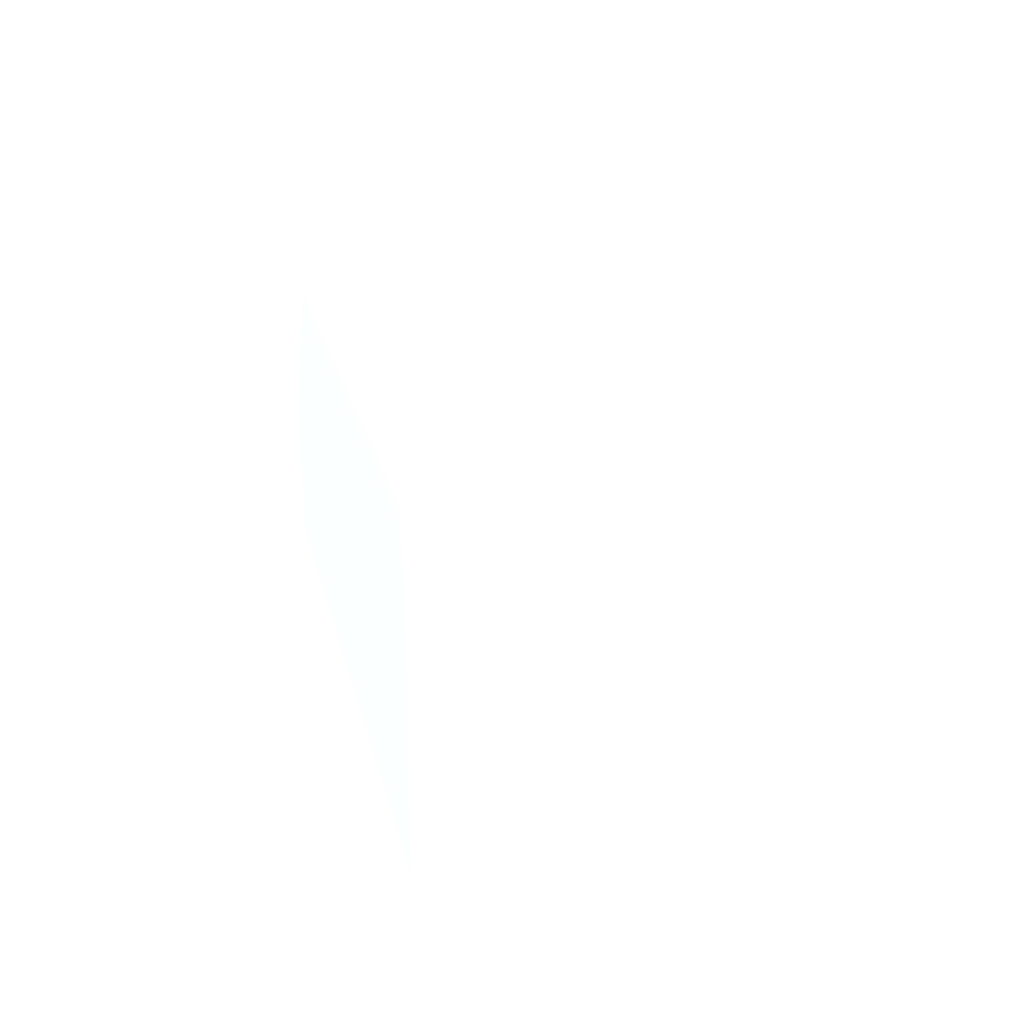
<metadata>
{"format":"obj","ext":"obj","renderer":"f3d","projection":"perspective","resolution":1024,"background":"white","views":[{"elev":20.5,"azim":77.9,"up":"+Z"}]}
</metadata>
<code>
v 0.02785 -0.05185 0.01125 0.7765 0.8667 0.9765
v 0.02785 -0.05192 0.01236 0.7765 0.8667 0.9765
v 0.02864 -0.05213 0.01236 0.7765 0.8667 0.9765
v 0.02867 -0.0521 0.01125 0.7765 0.8667 0.9765
v 0.02785 -0.05185 -0.01188 0.7765 0.8667 0.9765
v -0.03605 -0.05185 0.01125 0.7765 0.8667 0.9765
v 0.02785 -0.05217 0.01306 0.7765 0.8667 0.9765
v 0.02853 -0.05223 0.01301 0.7765 0.8667 0.9765
v -0.02833 -0.05192 0.01236 0.7765 0.8667 0.9765
v 0.02889 -0.0529 0.01236 0.7765 0.8667 0.9765
v 0.02897 -0.0529 0.01125 0.7765 0.8667 0.9765
v 0.02867 -0.0521 -0.01188 0.7765 0.8667 0.9765
v 0.02864 -0.05213 -0.01298 0.7765 0.8667 0.9765
v 0.02785 -0.05192 -0.01298 0.7765 0.8667 0.9765
v -0.03715 -0.05185 -0.01188 0.7765 0.8667 0.9765
v -0.03715 -0.05185 0.00905 0.7765 0.8667 0.9765
v -0.03715 -0.05185 0.01015 0.7765 0.8667 0.9765
v -0.03724 -0.05205 0.01134 0.7765 0.8667 0.9765
v -0.03694 -0.05218 0.01202 0.7765 0.8667 0.9765
v -0.03605 -0.0521 0.01217 0.7765 0.8667 0.9765
v -0.02944 -0.05192 0.01236 0.7765 0.8667 0.9765
v 0.02785 -0.0529 0.01322 0.7765 0.8667 0.9765
v -0.02833 -0.05217 0.01306 0.7765 0.8667 0.9765
v 0.0286 -0.0529 0.01306 0.7765 0.8667 0.9765
v 0.02891 -0.054 0.01236 0.7765 0.8667 0.9765
v 0.029 -0.054 0.01125 0.7765 0.8667 0.9765
v 0.02897 -0.0529 -0.01188 0.7765 0.8667 0.9765
v 0.02889 -0.0529 -0.01298 0.7765 0.8667 0.9765
v 0.02853 -0.05223 -0.01363 0.7765 0.8667 0.9765
v 0.02785 -0.05217 -0.01369 0.7765 0.8667 0.9765
v -0.03715 -0.05192 -0.01298 0.7765 0.8667 0.9765
v -0.03794 -0.05213 -0.01298 0.7765 0.8667 0.9765
v -0.03797 -0.0521 -0.01188 0.7765 0.8667 0.9765
v -0.03797 -0.0521 0.00905 0.7765 0.8667 0.9765
v -0.03795 -0.0521 0.01015 0.7765 0.8667 0.9765
v -0.03785 -0.05219 0.01104 0.7765 0.8667 0.9765
v -0.03767 -0.05255 0.01177 0.7765 0.8667 0.9765
v -0.03724 -0.05291 0.01212 0.7765 0.8667 0.9765
v -0.03605 -0.0529 0.01264 0.7765 0.8667 0.9765
v -0.03024 -0.05223 0.01301 0.7765 0.8667 0.9765
v -0.02944 -0.05217 0.01306 0.7765 0.8667 0.9765
v 0.02785 -0.054 0.01323 0.7765 0.8667 0.9765
v -0.02833 -0.0529 0.01322 0.7765 0.8667 0.9765
v -0.02944 -0.0529 0.01322 0.7765 0.8667 0.9765
v 0.0286 -0.054 0.01307 0.7765 0.8667 0.9765
v 0.02891 -0.06722 0.01236 0.7765 0.8667 0.9765
v 0.029 -0.054 -0.01188 0.7765 0.8667 0.9765
v 0.029 -0.06942 0.01125 0.7765 0.8667 0.9765
v 0.02891 -0.054 -0.01298 0.7765 0.8667 0.9765
v 0.0286 -0.0529 -0.01369 0.7765 0.8667 0.9765
v 0.02785 -0.0529 -0.01385 0.7765 0.8667 0.9765
v -0.03715 -0.05217 -0.01369 0.7765 0.8667 0.9765
v -0.03783 -0.05223 -0.01363 0.7765 0.8667 0.9765
v -0.03819 -0.0529 -0.01298 0.7765 0.8667 0.9765
v -0.03827 -0.0529 -0.01188 0.7765 0.8667 0.9765
v -0.03827 -0.0529 0.00905 0.7765 0.8667 0.9765
v -0.03823 -0.0529 0.01015 0.7765 0.8667 0.9765
v -0.0379 -0.05291 0.01134 0.7765 0.8667 0.9765
v -0.03771 -0.05328 0.01182 0.7765 0.8667 0.9765
v -0.03715 -0.054 0.01233 0.7765 0.8667 0.9765
v -0.03645 -0.0551 0.01288 0.7765 0.8667 0.9765
v -0.03605 -0.05397 0.01283 0.7765 0.8667 0.9765
v -0.03569 -0.05432 0.01294 0.7765 0.8667 0.9765
v -0.03495 -0.05365 0.01288 0.7765 0.8667 0.9765
v 0.02785 -0.06722 0.01323 0.7765 0.8667 0.9765
v -0.02944 -0.054 0.01323 0.7765 0.8667 0.9765
v -0.03495 -0.0551 0.01303 0.7765 0.8667 0.9765
v -0.03495 -0.0562 0.01305 0.7765 0.8667 0.9765
v 0.0286 -0.06722 0.01307 0.7765 0.8667 0.9765
v 0.02887 -0.06832 0.01236 0.7765 0.8667 0.9765
v 0.029 -0.07713 -0.01188 0.7765 0.8667 0.9765
v 0.02895 -0.07052 0.01125 0.7765 0.8667 0.9765
v 0.029 -0.07162 0.01015 0.7765 0.8667 0.9765
v 0.02891 -0.07713 -0.01298 0.7765 0.8667 0.9765
v 0.0286 -0.054 -0.01369 0.7765 0.8667 0.9765
v 0.02785 -0.054 -0.01386 0.7765 0.8667 0.9765
v -0.03715 -0.0529 -0.01385 0.7765 0.8667 0.9765
v -0.0379 -0.0529 -0.01369 0.7765 0.8667 0.9765
v -0.03821 -0.054 -0.01298 0.7765 0.8667 0.9765
v -0.0383 -0.054 -0.01188 0.7765 0.8667 0.9765
v -0.03827 -0.054 0.01015 0.7765 0.8667 0.9765
v -0.0383 -0.054 0.00905 0.7765 0.8667 0.9765
v -0.03806 -0.0551 0.01125 0.7765 0.8667 0.9765
v -0.03801 -0.054 0.01125 0.7765 0.8667 0.9765
v -0.03774 -0.054 0.01186 0.7765 0.8667 0.9765
v -0.03715 -0.0551 0.01243 0.7765 0.8667 0.9765
v -0.03649 -0.0562 0.01289 0.7765 0.8667 0.9765
v -0.03594 -0.0562 0.01297 0.7765 0.8667 0.9765
v -0.03589 -0.0551 0.01297 0.7765 0.8667 0.9765
v 0.02675 -0.07713 0.01323 0.7765 0.8667 0.9765
v 0.02675 -0.07823 0.01322 0.7765 0.8667 0.9765
v 0.02752 -0.07823 0.01306 0.7765 0.8667 0.9765
v -0.02944 -0.0584 0.01323 0.7765 0.8667 0.9765
v -0.02944 -0.07823 0.01317 0.7765 0.8667 0.9765
v -0.02944 -0.07713 0.01318 0.7765 0.8667 0.9765
v -0.02833 -0.07713 0.01323 0.7765 0.8667 0.9765
v 0.02857 -0.06832 0.01304 0.7765 0.8667 0.9765
v 0.02785 -0.07823 0.01236 0.7765 0.8667 0.9765
v 0.02897 -0.07823 -0.01188 0.7765 0.8667 0.9765
v 0.02889 -0.07823 -0.01298 0.7765 0.8667 0.9765
v 0.029 -0.07713 0.005746 0.7765 0.8667 0.9765
v 0.02891 -0.07603 0.007949 0.7765 0.8667 0.9765
v 0.02897 -0.07383 0.00905 0.7765 0.8667 0.9765
v 0.029 -0.07493 0.007949 0.7765 0.8667 0.9765
v 0.0286 -0.07823 -0.01369 0.7765 0.8667 0.9765
v 0.0286 -0.07713 -0.01369 0.7765 0.8667 0.9765
v 0.02785 -0.07713 -0.01386 0.7765 0.8667 0.9765
v -0.03715 -0.054 -0.01386 0.7765 0.8667 0.9765
v -0.0379 -0.054 -0.01369 0.7765 0.8667 0.9765
v -0.03821 -0.07713 -0.01298 0.7765 0.8667 0.9765
v -0.0383 -0.07713 -0.01188 0.7765 0.8667 0.9765
v -0.03828 -0.0551 0.01015 0.7765 0.8667 0.9765
v -0.0383 -0.06281 0.00905 0.7765 0.8667 0.9765
v -0.03806 -0.0562 0.01125 0.7765 0.8667 0.9765
v -0.03778 -0.0551 0.01191 0.7765 0.8667 0.9765
v -0.03715 -0.0562 0.01244 0.7765 0.8667 0.9765
v -0.03715 -0.0573 0.0124 0.7765 0.8667 0.9765
v -0.03715 -0.05951 0.01231 0.7765 0.8667 0.9765
v -0.03635 -0.0573 0.01286 0.7765 0.8667 0.9765
v 0.02675 -0.07896 0.01306 0.7765 0.8667 0.9765
v 0.02744 -0.0789 0.01301 0.7765 0.8667 0.9765
v -0.02833 -0.07823 0.01322 0.7765 0.8667 0.9765
v -0.03009 -0.07823 0.01301 0.7765 0.8667 0.9765
v -0.03006 -0.07887 0.01298 0.7765 0.8667 0.9765
v -0.02944 -0.07893 0.01303 0.7765 0.8667 0.9765
v -0.03597 -0.05953 0.01283 0.7765 0.8667 0.9765
v 0.0289 -0.07823 0.005746 0.7765 0.8667 0.9765
v 0.02892 -0.07713 0.006846 0.7765 0.8667 0.9765
v 0.02756 -0.079 0.01236 0.7765 0.8667 0.9765
v 0.02897 -0.07823 0.004643 0.7765 0.8667 0.9765
v 0.02867 -0.07903 -0.01188 0.7765 0.8667 0.9765
v 0.02864 -0.079 -0.01298 0.7765 0.8667 0.9765
v 0.02853 -0.0789 -0.01363 0.7765 0.8667 0.9765
v 0.02785 -0.07823 -0.01385 0.7765 0.8667 0.9765
v -0.03715 -0.07713 -0.01386 0.7765 0.8667 0.9765
v -0.0379 -0.07713 -0.01369 0.7765 0.8667 0.9765
v -0.0379 -0.07823 -0.01369 0.7765 0.8667 0.9765
v -0.03819 -0.07823 -0.01298 0.7765 0.8667 0.9765
v -0.0383 -0.07713 -0.0008613 0.7765 0.8667 0.9765
v -0.03827 -0.07823 -0.01188 0.7765 0.8667 0.9765
v -0.03828 -0.0573 0.01015 0.7765 0.8667 0.9765
v -0.0383 -0.06612 0.007949 0.7765 0.8667 0.9765
v -0.03829 -0.06391 0.00905 0.7765 0.8667 0.9765
v -0.03825 -0.06061 0.01015 0.7765 0.8667 0.9765
v -0.03827 -0.05951 0.01015 0.7765 0.8667 0.9765
v -0.03805 -0.0573 0.01125 0.7765 0.8667 0.9765
v -0.03778 -0.0562 0.01191 0.7765 0.8667 0.9765
v -0.03775 -0.0584 0.01187 0.7765 0.8667 0.9765
v -0.03774 -0.05951 0.01185 0.7765 0.8667 0.9765
v -0.03772 -0.06022 0.01183 0.7765 0.8667 0.9765
v -0.03723 -0.06059 0.01213 0.7765 0.8667 0.9765
v -0.03605 -0.06061 0.0127 0.7765 0.8667 0.9765
v -0.0362 -0.0584 0.01284 0.7765 0.8667 0.9765
v 0.02675 -0.07921 0.01236 0.7765 0.8667 0.9765
v -0.02833 -0.07896 0.01306 0.7765 0.8667 0.9765
v -0.02944 -0.07915 0.01236 0.7765 0.8667 0.9765
v -0.03702 -0.06171 0.01208 0.7765 0.8667 0.9765
v -0.03688 -0.06281 0.01197 0.7765 0.8667 0.9765
v -0.0367 -0.06391 0.01186 0.7765 0.8667 0.9765
v -0.0366 -0.06447 0.0118 0.7765 0.8667 0.9765
v -0.03767 -0.06546 0.01066 0.7765 0.8667 0.9765
v -0.0376 -0.06861 0.009495 0.7765 0.8667 0.9765
v -0.03773 -0.07007 0.008551 0.7765 0.8667 0.9765
v -0.03769 -0.07216 0.007387 0.7765 0.8667 0.9765
v -0.03776 -0.07342 0.006406 0.7765 0.8667 0.9765
v -0.03755 -0.07415 0.006104 0.7765 0.8667 0.9765
v -0.0376 -0.07533 0.005062 0.7765 0.8667 0.9765
v -0.03765 -0.07649 0.004015 0.7765 0.8667 0.9765
v -0.03763 -0.07758 0.002872 0.7765 0.8667 0.9765
v -0.03757 -0.07862 0.001695 0.7765 0.8667 0.9765
v -0.03777 -0.07887 0.0009602 0.7765 0.8667 0.9765
v -0.03718 -0.07902 0.001331 0.7765 0.8667 0.9765
v -0.02833 -0.07921 0.01236 0.7765 0.8667 0.9765
v 0.0286 -0.07897 0.005746 0.7765 0.8667 0.9765
v 0.02867 -0.07903 0.004643 0.7765 0.8667 0.9765
v 0.02675 -0.07928 0.01125 0.7765 0.8667 0.9765
v 0.02785 -0.07928 0.004643 0.7765 0.8667 0.9765
v 0.02785 -0.07928 -0.01188 0.7765 0.8667 0.9765
v 0.02785 -0.07921 -0.01298 0.7765 0.8667 0.9765
v 0.02785 -0.07896 -0.01369 0.7765 0.8667 0.9765
v -0.03715 -0.07823 -0.01385 0.7765 0.8667 0.9765
v -0.03783 -0.0789 -0.01363 0.7765 0.8667 0.9765
v -0.03794 -0.079 -0.01298 0.7765 0.8667 0.9765
v -0.0383 -0.07273 0.003543 0.7765 0.8667 0.9765
v -0.03827 -0.07823 -0.001964 0.7765 0.8667 0.9765
v -0.03826 -0.07823 -0.0008613 0.7765 0.8667 0.9765
v -0.03829 -0.07713 0.0002363 0.7765 0.8667 0.9765
v -0.03829 -0.07603 0.001339 0.7765 0.8667 0.9765
v -0.03797 -0.07903 -0.01188 0.7765 0.8667 0.9765
v -0.0383 -0.07052 0.005746 0.7765 0.8667 0.9765
v -0.03828 -0.06722 0.007949 0.7765 0.8667 0.9765
v -0.03826 -0.06501 0.00905 0.7765 0.8667 0.9765
v -0.03823 -0.06171 0.01015 0.7765 0.8667 0.9765
v -0.03803 -0.0584 0.01125 0.7765 0.8667 0.9765
v -0.038 -0.05951 0.01125 0.7765 0.8667 0.9765
v -0.03766 -0.06095 0.01176 0.7765 0.8667 0.9765
v -0.03791 -0.06059 0.01134 0.7765 0.8667 0.9765
v -0.03792 -0.06171 0.01112 0.7765 0.8667 0.9765
v -0.03788 -0.06281 0.011 0.7765 0.8667 0.9765
v -0.03782 -0.06391 0.01088 0.7765 0.8667 0.9765
v -0.02944 -0.07921 0.01125 0.7765 0.8667 0.9765
v -0.02833 -0.07928 0.01125 0.7765 0.8667 0.9765
v -0.03715 -0.07921 0.0002363 0.7765 0.8667 0.9765
v -0.03605 -0.07927 0.001339 0.7765 0.8667 0.9765
v -0.03757 -0.06171 0.01167 0.7765 0.8667 0.9765
v -0.03743 -0.06281 0.01155 0.7765 0.8667 0.9765
v -0.03725 -0.06391 0.01143 0.7765 0.8667 0.9765
v -0.03776 -0.06473 0.01078 0.7765 0.8667 0.9765
v -0.0378 -0.06722 0.009755 0.7765 0.8667 0.9765
v -0.03772 -0.06787 0.009633 0.7765 0.8667 0.9765
v -0.03783 -0.06942 0.008734 0.7765 0.8667 0.9765
v -0.03781 -0.07142 0.007599 0.7765 0.8667 0.9765
v -0.03786 -0.07273 0.006645 0.7765 0.8667 0.9765
v -0.03789 -0.0738 0.005741 0.7765 0.8667 0.9765
v -0.03779 -0.07459 0.005369 0.7765 0.8667 0.9765
v -0.03781 -0.07576 0.004327 0.7765 0.8667 0.9765
v -0.03782 -0.07685 0.00328 0.7765 0.8667 0.9765
v -0.0378 -0.07788 0.002137 0.7765 0.8667 0.9765
v -0.03791 -0.07824 0.001331 0.7765 0.8667 0.9765
v -0.03816 -0.07823 0.0002363 0.7765 0.8667 0.9765
v -0.03788 -0.07896 0.0002363 0.7765 0.8667 0.9765
v -0.03715 -0.07928 -0.01188 0.7765 0.8667 0.9765
v -0.03715 -0.07921 -0.01298 0.7765 0.8667 0.9765
v -0.03715 -0.07896 -0.01369 0.7765 0.8667 0.9765
v -0.0383 -0.07162 0.004643 0.7765 0.8667 0.9765
v -0.03797 -0.07903 -0.001964 0.7765 0.8667 0.9765
v -0.03822 -0.07603 0.00244 0.7765 0.8667 0.9765
v -0.03796 -0.07903 -0.0008613 0.7765 0.8667 0.9765
v -0.03819 -0.07713 0.001339 0.7765 0.8667 0.9765
v -0.03829 -0.07493 0.00244 0.7765 0.8667 0.9765
v -0.03829 -0.07383 0.003543 0.7765 0.8667 0.9765
v -0.03828 -0.07273 0.004643 0.7765 0.8667 0.9765
v -0.03827 -0.07162 0.005746 0.7765 0.8667 0.9765
v -0.03828 -0.06942 0.006846 0.7765 0.8667 0.9765
v -0.03823 -0.06832 0.007949 0.7765 0.8667 0.9765
v -0.0382 -0.06612 0.00905 0.7765 0.8667 0.9765
v -0.03818 -0.06281 0.01015 0.7765 0.8667 0.9765
v -0.03811 -0.06391 0.01015 0.7765 0.8667 0.9765
v -0.03794 -0.06506 0.01024 0.7765 0.8667 0.9765
v -0.03605 -0.07928 0.0002363 0.7765 0.8667 0.9765
v -0.03715 -0.07928 -0.0008613 0.7765 0.8667 0.9765
v -0.0379 -0.06612 0.009975 0.7765 0.8667 0.9765
v -0.0379 -0.06827 0.009097 0.7765 0.8667 0.9765
v -0.03811 -0.06942 0.007949 0.7765 0.8667 0.9765
v -0.03789 -0.07047 0.00796 0.7765 0.8667 0.9765
v -0.03798 -0.07172 0.00695 0.7765 0.8667 0.9765
v -0.03815 -0.07273 0.005746 0.7765 0.8667 0.9765
v -0.03793 -0.07495 0.004675 0.7765 0.8667 0.9765
v -0.03795 -0.07609 0.003604 0.7765 0.8667 0.9765
v -0.03794 -0.07718 0.002479 0.7765 0.8667 0.9765
v -0.03715 -0.07928 -0.001964 0.7765 0.8667 0.9765
v -0.03821 -0.07493 0.003543 0.7765 0.8667 0.9765
v -0.03821 -0.07052 0.006846 0.7765 0.8667 0.9765
v -0.03808 -0.06722 0.00905 0.7765 0.8667 0.9765
f 1 2 3
f 1 3 4
f 1 4 12
f 1 12 5
f 1 5 15
f 1 15 16
f 1 16 6
f 1 6 9
f 1 9 2
f 2 7 8
f 2 8 3
f 2 9 23
f 2 23 7
f 3 8 10
f 3 10 11
f 3 11 4
f 4 11 27
f 4 27 12
f 5 12 13
f 5 13 14
f 5 14 31
f 5 31 15
f 6 16 17
f 6 17 18
f 6 18 19
f 6 19 20
f 6 20 21
f 6 21 9
f 7 22 8
f 7 23 43
f 7 43 22
f 8 24 10
f 8 22 24
f 9 21 23
f 10 25 26
f 10 26 11
f 10 24 25
f 11 26 47
f 11 47 27
f 12 27 13
f 13 27 28
f 13 28 29
f 13 29 14
f 14 29 30
f 14 30 52
f 14 52 31
f 15 31 32
f 15 32 33
f 15 33 34
f 15 34 16
f 16 34 17
f 17 34 35
f 17 35 36
f 17 36 18
f 18 36 19
f 19 36 37
f 19 37 38
f 19 38 39
f 19 39 20
f 20 39 40
f 20 40 41
f 20 41 21
f 21 41 23
f 22 42 24
f 22 43 66
f 22 66 42
f 23 41 44
f 23 44 43
f 24 45 25
f 24 42 45
f 25 45 69
f 25 69 46
f 25 46 48
f 25 48 26
f 26 48 73
f 26 73 104
f 26 104 101
f 26 101 71
f 26 71 47
f 27 47 28
f 28 47 49
f 28 49 50
f 28 50 29
f 29 50 51
f 29 51 30
f 30 51 77
f 30 77 52
f 31 52 53
f 31 53 32
f 32 53 54
f 32 54 55
f 32 55 33
f 33 55 56
f 33 56 34
f 34 56 35
f 35 56 57
f 35 57 36
f 36 57 58
f 36 58 37
f 37 59 60
f 37 60 38
f 37 58 59
f 38 60 61
f 38 61 39
f 39 61 62
f 39 62 63
f 39 63 64
f 39 64 44
f 39 44 40
f 40 44 41
f 42 65 69
f 42 69 45
f 42 66 93
f 42 93 96
f 42 96 90
f 42 90 65
f 43 44 66
f 44 64 63
f 44 63 67
f 44 67 68
f 44 68 66
f 46 69 70
f 46 70 48
f 47 71 74
f 47 74 49
f 48 70 72
f 48 72 73
f 49 74 106
f 49 106 75
f 49 75 50
f 50 75 76
f 50 76 51
f 51 76 108
f 51 108 77
f 52 77 53
f 53 78 54
f 53 77 78
f 54 78 79
f 54 79 80
f 54 80 55
f 55 80 82
f 55 82 56
f 56 81 57
f 56 82 81
f 57 81 83
f 57 83 84
f 57 84 58
f 58 84 85
f 58 85 59
f 59 86 60
f 59 85 86
f 60 86 61
f 61 87 88
f 61 88 89
f 61 89 63
f 61 63 62
f 61 86 87
f 63 89 67
f 65 90 91
f 65 91 92
f 65 92 69
f 66 68 93
f 67 89 68
f 68 89 88
f 68 88 94
f 68 94 95
f 68 95 96
f 68 96 93
f 69 97 70
f 69 92 97
f 70 97 98
f 70 98 72
f 71 99 100
f 71 100 74
f 71 101 130
f 71 130 99
f 72 98 102
f 72 102 103
f 72 103 73
f 73 103 104
f 74 100 105
f 74 105 106
f 75 106 107
f 75 107 76
f 76 107 135
f 76 135 108
f 77 108 78
f 78 109 79
f 78 108 109
f 79 109 136
f 79 136 110
f 79 110 111
f 79 111 80
f 80 111 139
f 80 139 184
f 80 184 225
f 80 225 190
f 80 190 142
f 80 142 113
f 80 113 82
f 81 82 112
f 81 112 83
f 82 113 141
f 82 141 112
f 83 114 115
f 83 115 84
f 83 112 114
f 84 115 85
f 85 115 86
f 86 115 116
f 86 116 87
f 87 116 117
f 87 117 118
f 87 118 119
f 87 119 94
f 87 94 88
f 90 96 122
f 90 122 91
f 91 120 121
f 91 121 92
f 91 122 155
f 91 155 120
f 92 121 98
f 92 98 97
f 94 123 124
f 94 124 125
f 94 125 122
f 94 122 96
f 94 96 95
f 94 119 126
f 94 126 123
f 98 127 128
f 98 128 102
f 98 121 129
f 98 129 127
f 99 130 175
f 99 175 131
f 99 131 132
f 99 132 100
f 100 132 133
f 100 133 105
f 101 104 128
f 101 128 127
f 101 127 130
f 102 128 104
f 102 104 103
f 105 133 134
f 105 134 107
f 105 107 106
f 107 134 181
f 107 181 135
f 108 135 136
f 108 136 109
f 110 136 137
f 110 137 138
f 110 138 111
f 111 138 140
f 111 140 185
f 111 185 139
f 112 141 114
f 113 142 143
f 113 143 144
f 113 144 145
f 113 145 141
f 114 146 147
f 114 147 115
f 114 141 145
f 114 145 144
f 114 144 146
f 115 147 116
f 116 147 148
f 116 148 149
f 116 149 117
f 117 149 118
f 118 149 150
f 118 150 151
f 118 151 152
f 118 152 153
f 118 153 119
f 119 153 126
f 120 154 121
f 120 155 173
f 120 173 154
f 121 154 129
f 122 125 155
f 123 126 124
f 124 156 125
f 124 126 152
f 124 152 157
f 124 157 158
f 124 158 159
f 124 159 160
f 124 160 161
f 124 161 162
f 124 162 163
f 124 163 164
f 124 164 165
f 124 165 166
f 124 166 167
f 124 167 168
f 124 168 169
f 124 169 170
f 124 170 171
f 124 171 172
f 124 172 156
f 125 156 173
f 125 173 155
f 126 153 152
f 127 129 174
f 127 174 175
f 127 175 130
f 129 154 176
f 129 176 177
f 129 177 175
f 129 175 174
f 131 175 177
f 131 177 178
f 131 178 132
f 132 178 179
f 132 179 133
f 133 179 180
f 133 180 134
f 134 180 224
f 134 224 181
f 135 181 137
f 135 137 136
f 137 182 138
f 137 181 182
f 138 182 183
f 138 183 140
f 139 185 186
f 139 186 187
f 139 187 188
f 139 188 184
f 140 183 189
f 140 189 226
f 140 226 185
f 142 190 191
f 142 191 143
f 143 191 192
f 143 192 193
f 143 193 144
f 144 193 195
f 144 195 194
f 144 194 146
f 146 194 147
f 147 194 148
f 148 194 149
f 149 194 195
f 149 195 150
f 150 196 151
f 150 195 197
f 150 197 198
f 150 198 199
f 150 199 200
f 150 200 196
f 151 196 157
f 151 157 152
f 154 173 202
f 154 202 176
f 156 201 202
f 156 202 173
f 156 172 203
f 156 203 204
f 156 204 201
f 157 196 205
f 157 205 158
f 158 205 206
f 158 206 159
f 159 206 207
f 159 207 160
f 160 207 161
f 161 207 208
f 161 208 209
f 161 209 210
f 161 210 162
f 162 210 211
f 162 211 163
f 163 211 212
f 163 212 164
f 164 212 213
f 164 213 165
f 165 213 214
f 165 214 215
f 165 215 168
f 165 168 167
f 165 167 166
f 168 215 216
f 168 216 217
f 168 217 169
f 169 217 218
f 169 218 170
f 170 218 171
f 171 218 219
f 171 219 220
f 171 220 221
f 171 221 172
f 172 221 203
f 176 202 240
f 176 240 251
f 176 251 222
f 176 222 178
f 176 178 177
f 178 222 223
f 178 223 179
f 179 223 224
f 179 224 180
f 181 224 182
f 182 224 223
f 182 223 183
f 183 223 222
f 183 222 189
f 184 188 230
f 184 230 225
f 185 226 186
f 186 227 187
f 186 226 228
f 186 228 220
f 186 220 229
f 186 229 227
f 187 227 188
f 188 227 230
f 189 222 251
f 189 251 226
f 190 225 230
f 190 230 231
f 190 231 232
f 190 232 233
f 190 233 234
f 190 234 191
f 191 234 235
f 191 235 192
f 192 235 236
f 192 236 237
f 192 237 193
f 193 237 195
f 195 237 198
f 195 198 197
f 196 200 208
f 196 208 205
f 198 237 238
f 198 238 199
f 199 238 200
f 200 238 239
f 200 239 208
f 201 204 202
f 202 204 240
f 203 221 228
f 203 228 241
f 203 241 204
f 204 241 240
f 205 208 206
f 206 208 207
f 208 239 242
f 208 242 209
f 209 242 243
f 209 243 210
f 210 243 211
f 211 243 244
f 211 244 245
f 211 245 212
f 212 245 213
f 213 245 246
f 213 246 247
f 213 247 214
f 214 248 216
f 214 216 215
f 214 247 248
f 216 248 249
f 216 249 217
f 217 249 250
f 217 250 218
f 218 250 219
f 219 250 220
f 220 228 221
f 220 250 229
f 226 251 241
f 226 241 228
f 227 252 231
f 227 231 230
f 227 229 250
f 227 250 249
f 227 249 252
f 231 252 232
f 232 252 233
f 233 252 247
f 233 247 253
f 233 253 235
f 233 235 234
f 235 253 244
f 235 244 254
f 235 254 236
f 236 254 238
f 236 238 237
f 238 254 242
f 238 242 239
f 240 241 251
f 242 254 243
f 243 254 244
f 244 247 246
f 244 246 245
f 244 253 247
f 247 249 248
f 247 252 249

</code>
